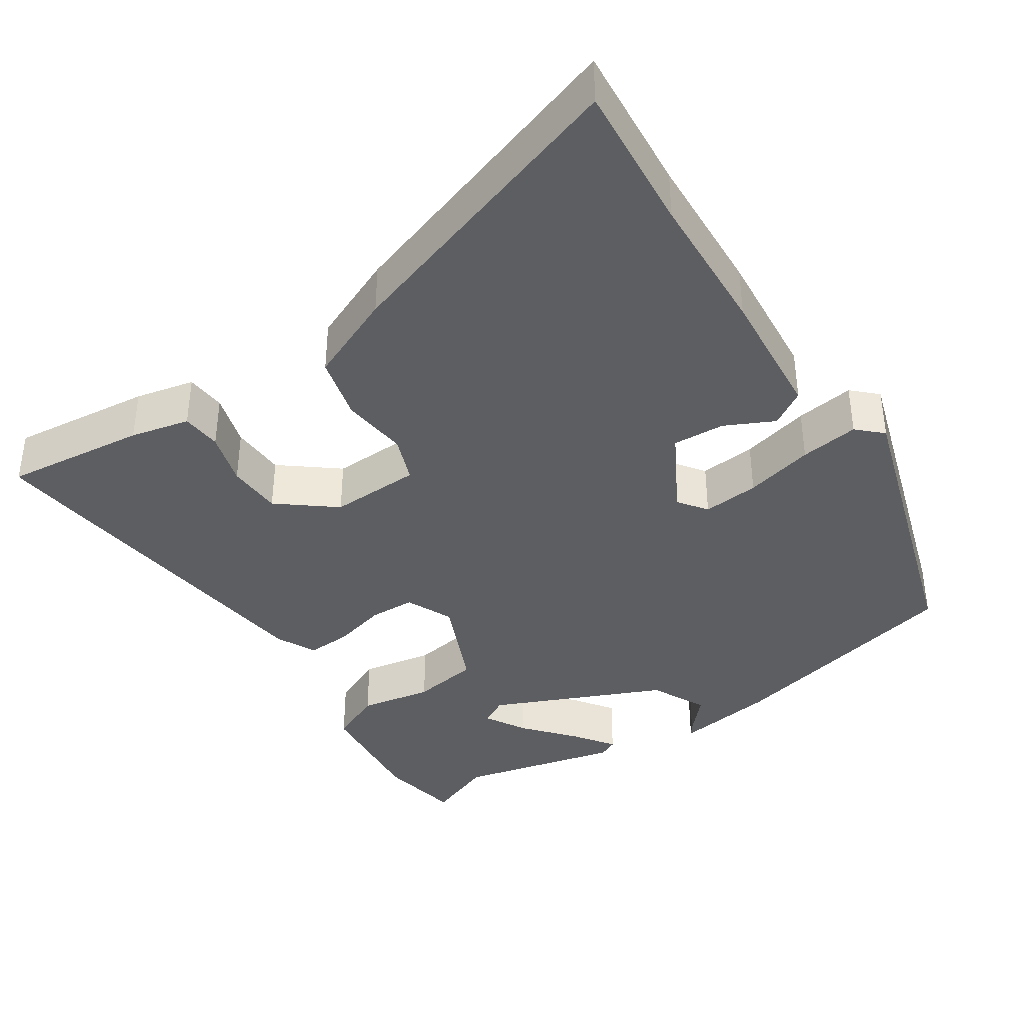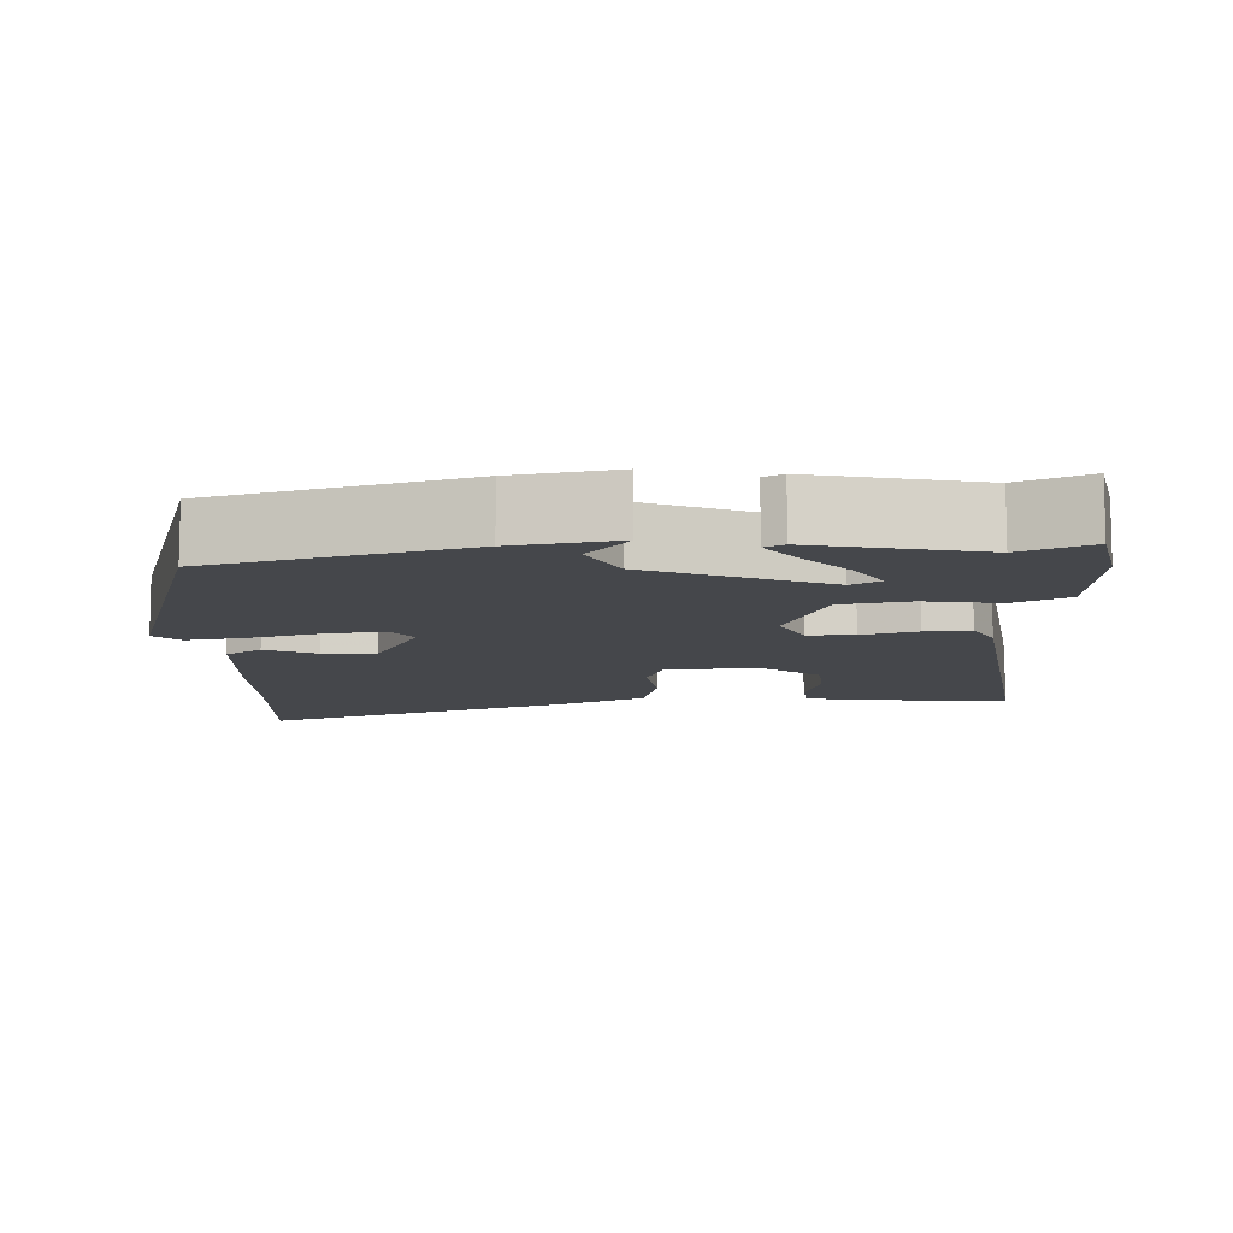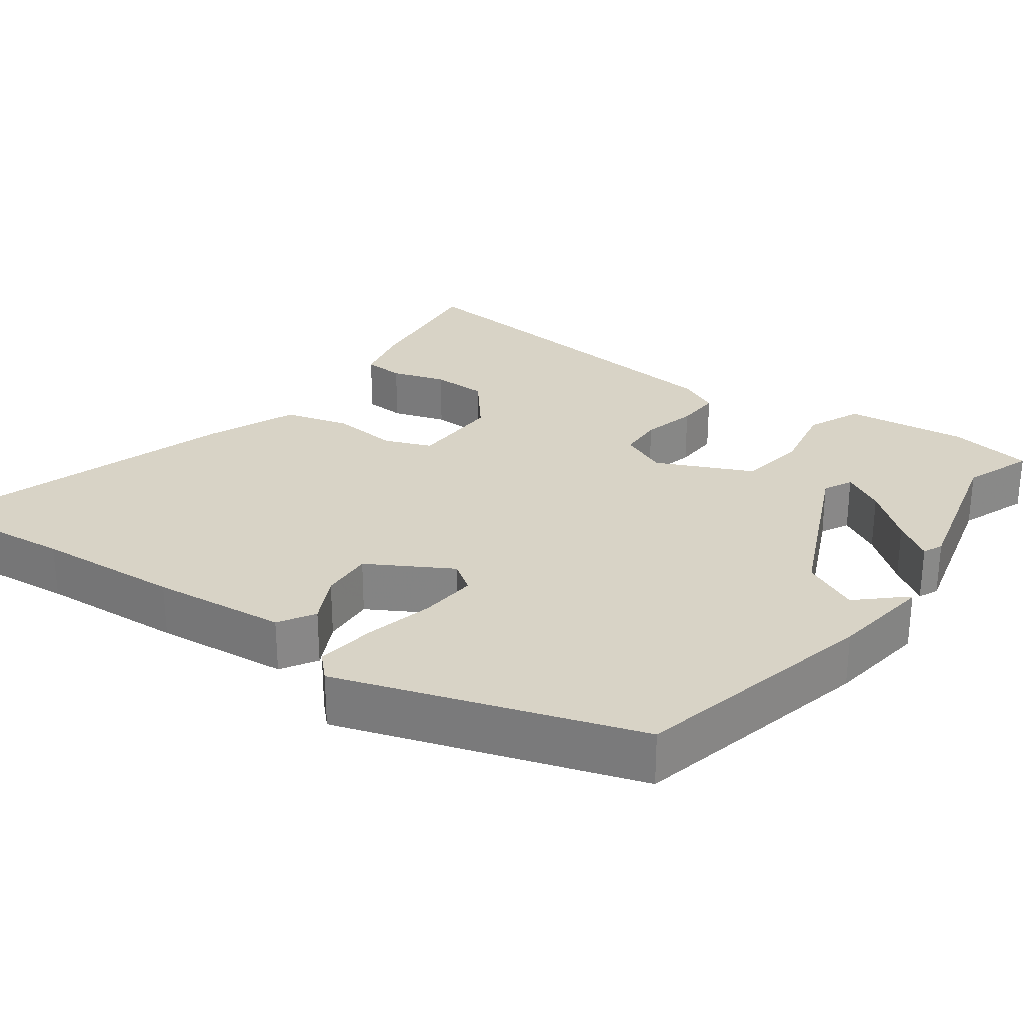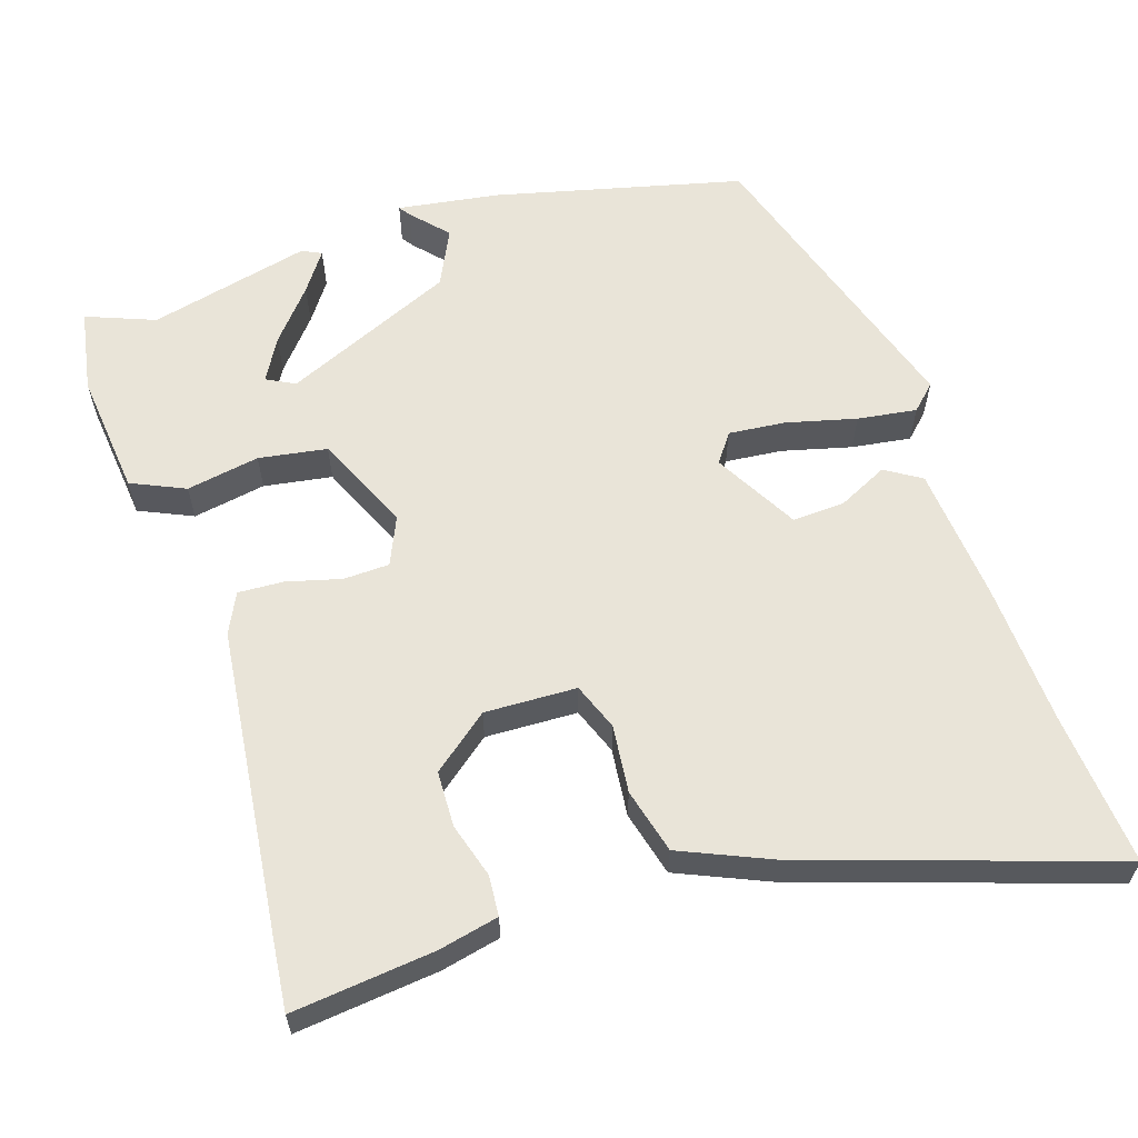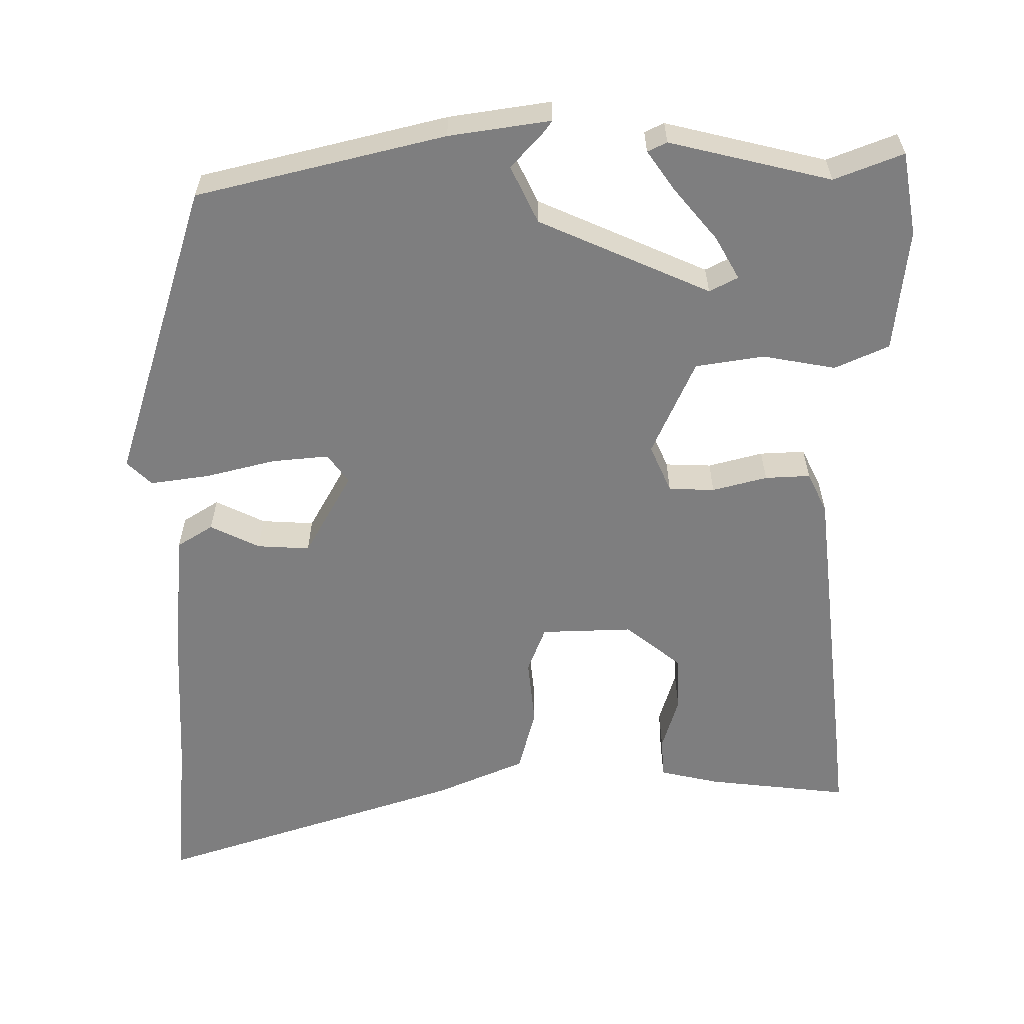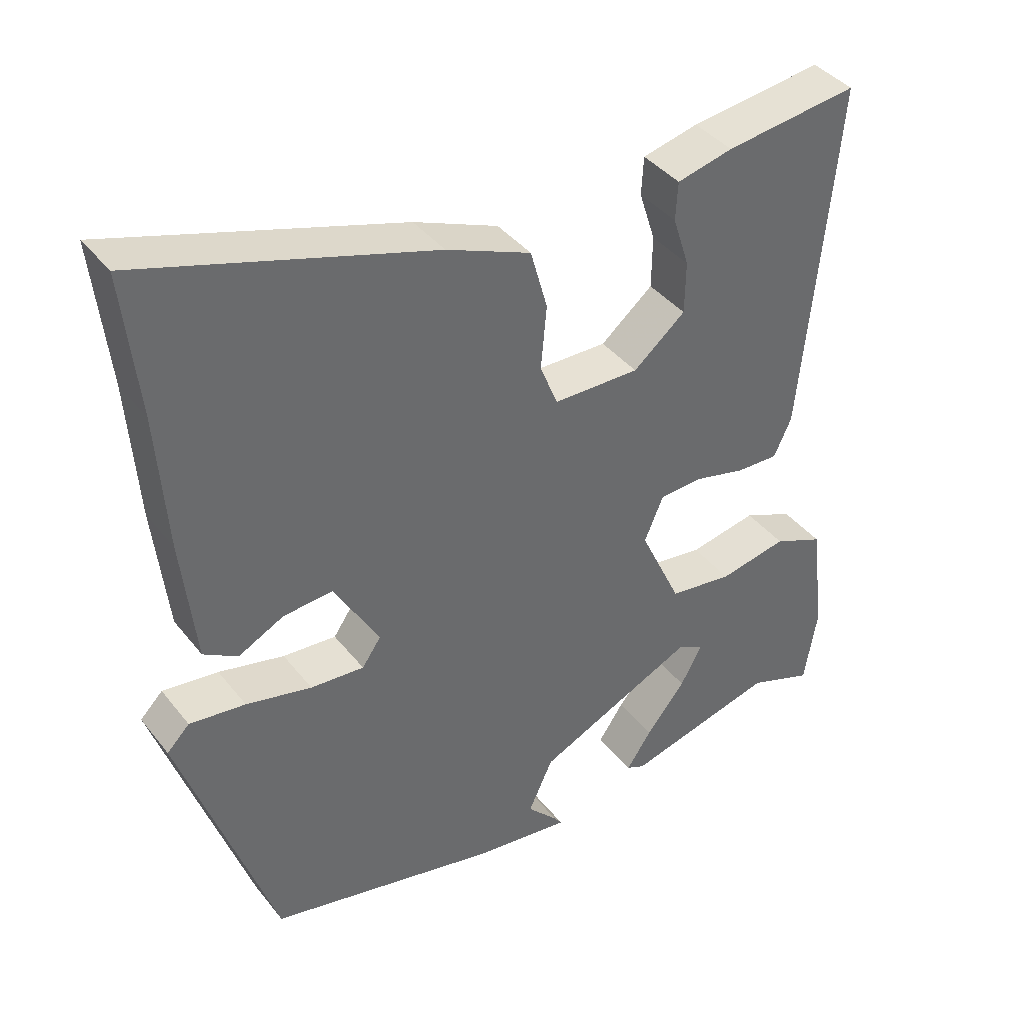
<metadata>
{"format":"obj","ext":"obj","renderer":"f3d","projection":"perspective","resolution":1024,"background":"white","views":[{"elev":-38.5,"azim":34.6,"up":"+Y"},{"elev":-10.3,"azim":-175.5,"up":"+Y"},{"elev":27.8,"azim":126.3,"up":"+Y"},{"elev":60.7,"azim":-17.0,"up":"+Y"},{"elev":-59.5,"azim":-178.9,"up":"+Y"},{"elev":39.9,"azim":145.7,"up":"+Z"}]}
</metadata>
<code>
v -0.493 0.07 0.419
v -0.502 0.07 0.519
v -0.313 0.07 0.495
v -0.234 0.07 0.476
v -0.231 0.07 0.422
v -0.254 0.07 0.35
v -0.253 0.07 0.276
v -0.179 0.07 0.215
v -0.057 0.07 0.217
v -0.032 0.07 0.279
v -0.04 0.07 0.369
v -0.016 0.07 0.455
v 0.103 0.07 0.504
v 0.514 0.07 0.632
v 0.493 0.07 0.431
v 0.48 0.07 0.238
v 0.461 0.07 0.059
v 0.413 0.07 0.03
v 0.348 0.07 0.063
v 0.278 0.07 0.068
v 0.214 0.07 -0.042
v 0.241 0.07 -0.081
v 0.317 0.07 -0.075
v 0.41 0.07 -0.053
v 0.489 0.07 -0.043
v 0.521 0.07 -0.075
v 0.389 0.07 -0.471
v 0.059 0.07 -0.546
v -0.076 0.07 -0.564
v -0.065 0.07 -0.549
v -0.021 0.07 -0.502
v -0.056 0.07 -0.426
v -0.282 0.07 -0.322
v -0.32 0.07 -0.341
v -0.289 0.07 -0.398
v -0.233 0.07 -0.467
v -0.197 0.07 -0.52
v -0.223 0.07 -0.532
v -0.437 0.07 -0.477
v -0.529 0.07 -0.511
v -0.547 0.07 -0.4
v -0.527 0.07 -0.236
v -0.455 0.07 -0.205
v -0.358 0.07 -0.224
v -0.267 0.07 -0.211
v -0.208 0.07 -0.084
v -0.235 0.07 -0.02
v -0.296 0.07 -0.017
v -0.369 0.07 -0.035
v -0.429 0.07 -0.037
v -0.454 0.07 0.017
v -0.493 0 0.419
v -0.502 0 0.519
v -0.313 0 0.495
v -0.234 0 0.476
v -0.231 0 0.422
v -0.254 0 0.35
v -0.253 0 0.276
v -0.179 0 0.215
v -0.057 0 0.217
v -0.032 0 0.279
v -0.04 0 0.369
v -0.016 0 0.455
v 0.103 0 0.504
v 0.514 0 0.632
v 0.493 0 0.431
v 0.48 0 0.238
v 0.461 0 0.059
v 0.413 0 0.03
v 0.348 0 0.063
v 0.278 0 0.068
v 0.214 0 -0.042
v 0.241 0 -0.081
v 0.317 0 -0.075
v 0.41 0 -0.053
v 0.489 0 -0.043
v 0.521 0 -0.075
v 0.389 0 -0.471
v 0.059 0 -0.546
v -0.076 0 -0.564
v -0.065 0 -0.549
v -0.021 0 -0.502
v -0.056 0 -0.426
v -0.282 0 -0.322
v -0.32 0 -0.341
v -0.289 0 -0.398
v -0.233 0 -0.467
v -0.197 0 -0.52
v -0.223 0 -0.532
v -0.437 0 -0.477
v -0.529 0 -0.511
v -0.547 0 -0.4
v -0.527 0 -0.236
v -0.455 0 -0.205
v -0.358 0 -0.224
v -0.267 0 -0.211
v -0.208 0 -0.084
v -0.235 0 -0.02
v -0.296 0 -0.017
v -0.369 0 -0.035
v -0.429 0 -0.037
v -0.454 0 0.017
f 1 2 3
f 51 1 3
f 50 51 3
f 49 50 3
f 48 49 3
f 47 48 3
f 46 47 3
f 42 43 44
f 41 42 44
f 40 41 44
f 39 40 44
f 39 44 45
f 37 38 39
f 36 37 39
f 35 36 39
f 34 35 39
f 34 39 45
f 33 34 45 46
f 29 30 31
f 28 29 31
f 27 28 31
f 26 27 31
f 25 26 31
f 24 25 31
f 23 24 31 32
f 22 23 32 33
f 17 18 19
f 16 17 19
f 15 16 19
f 15 19 20
f 14 15 20
f 13 14 20
f 12 13 20
f 11 12 20
f 10 11 20
f 9 10 20 21
f 3 4 5 6
f 3 6 7
f 46 3 7
f 22 33 46
f 21 22 46
f 9 21 46
f 8 9 46
f 7 8 46
f 54 53 52
f 54 52 102
f 54 102 101
f 54 101 100
f 54 100 99
f 54 99 98
f 54 98 97
f 95 94 93
f 95 93 92
f 95 92 91
f 95 91 90
f 96 95 90
f 90 89 88
f 90 88 87
f 90 87 86
f 90 86 85
f 96 90 85
f 97 96 85 84
f 82 81 80
f 82 80 79
f 82 79 78
f 82 78 77
f 82 77 76
f 82 76 75
f 83 82 75 74
f 84 83 74 73
f 70 69 68
f 70 68 67
f 70 67 66
f 71 70 66
f 71 66 65
f 71 65 64
f 71 64 63
f 71 63 62
f 71 62 61
f 72 71 61 60
f 57 56 55 54
f 58 57 54
f 58 54 97
f 97 84 73
f 97 73 72
f 97 72 60
f 97 60 59
f 97 59 58
f 1 52 53 2
f 2 53 54 3
f 3 54 55 4
f 4 55 56 5
f 5 56 57 6
f 6 57 58 7
f 7 58 59 8
f 8 59 60 9
f 9 60 61 10
f 10 61 62 11
f 11 62 63 12
f 12 63 64 13
f 13 64 65 14
f 14 65 66 15
f 15 66 67 16
f 16 67 68 17
f 17 68 69 18
f 18 69 70 19
f 19 70 71 20
f 20 71 72 21
f 21 72 73 22
f 22 73 74 23
f 23 74 75 24
f 24 75 76 25
f 25 76 77 26
f 26 77 78 27
f 27 78 79 28
f 28 79 80 29
f 29 80 81 30
f 30 81 82 31
f 31 82 83 32
f 32 83 84 33
f 33 84 85 34
f 34 85 86 35
f 35 86 87 36
f 36 87 88 37
f 37 88 89 38
f 38 89 90 39
f 39 90 91 40
f 40 91 92 41
f 41 92 93 42
f 42 93 94 43
f 43 94 95 44
f 44 95 96 45
f 45 96 97 46
f 46 97 98 47
f 47 98 99 48
f 48 99 100 49
f 49 100 101 50
f 50 101 102 51
f 51 102 52 1

</code>
